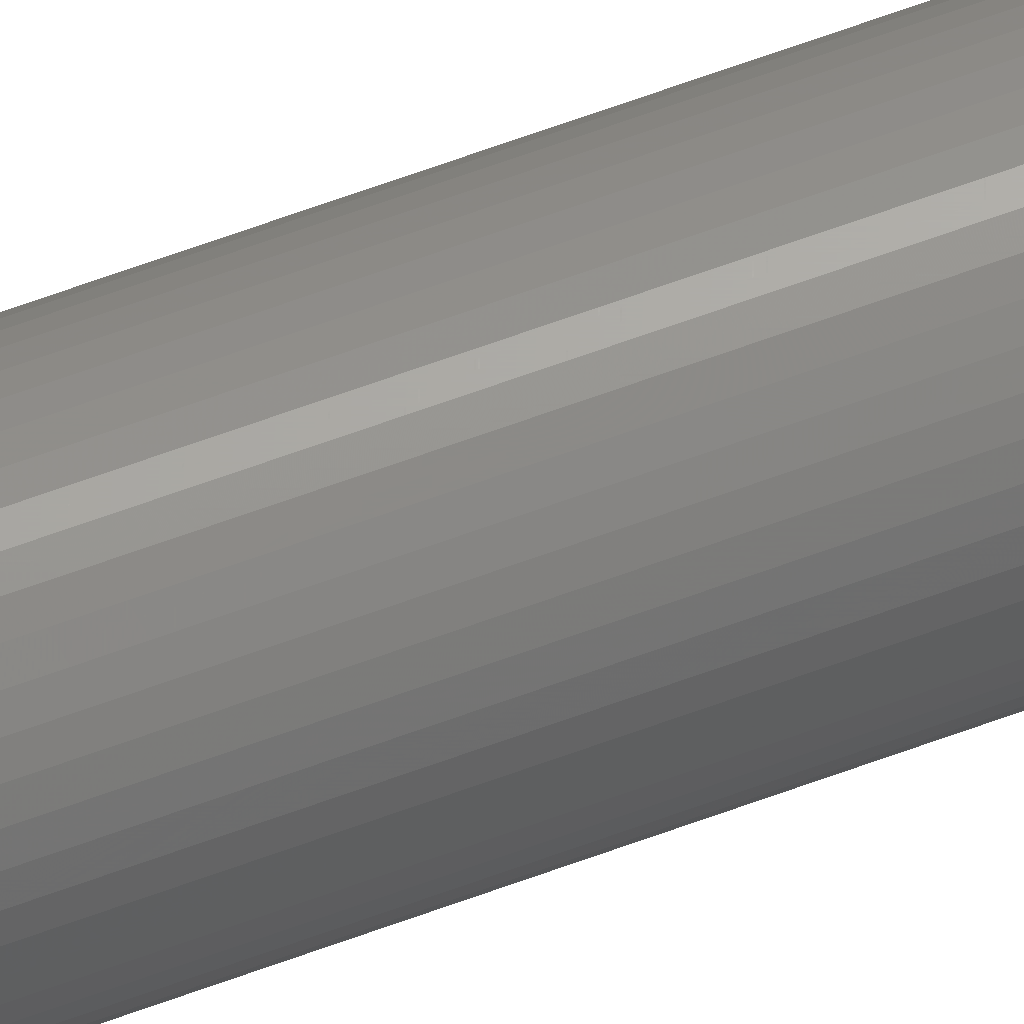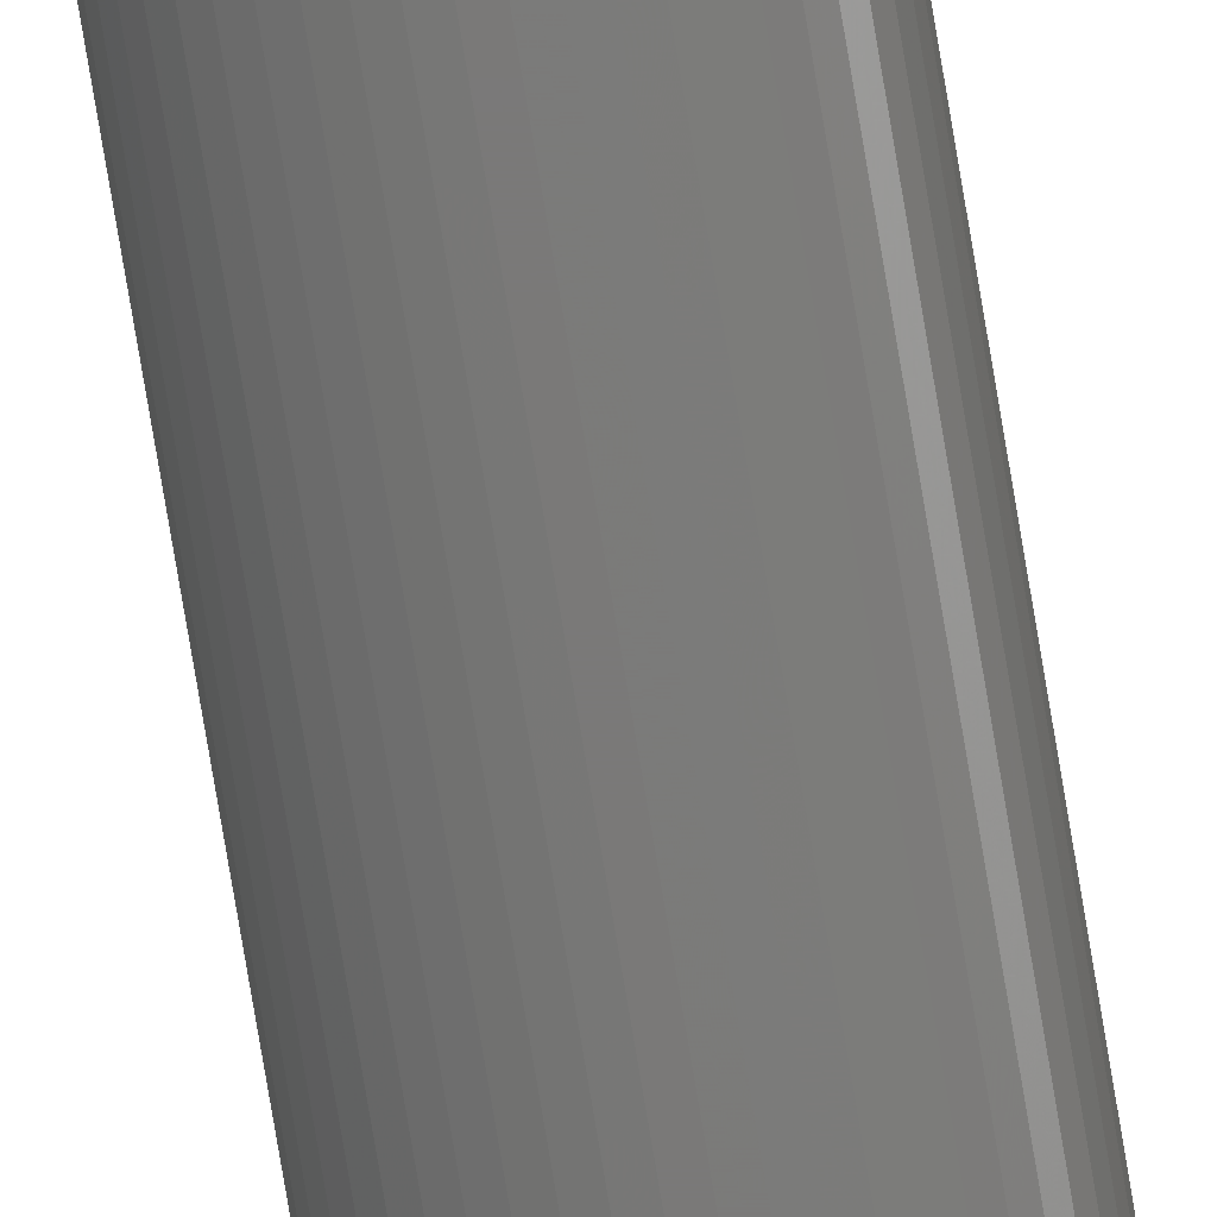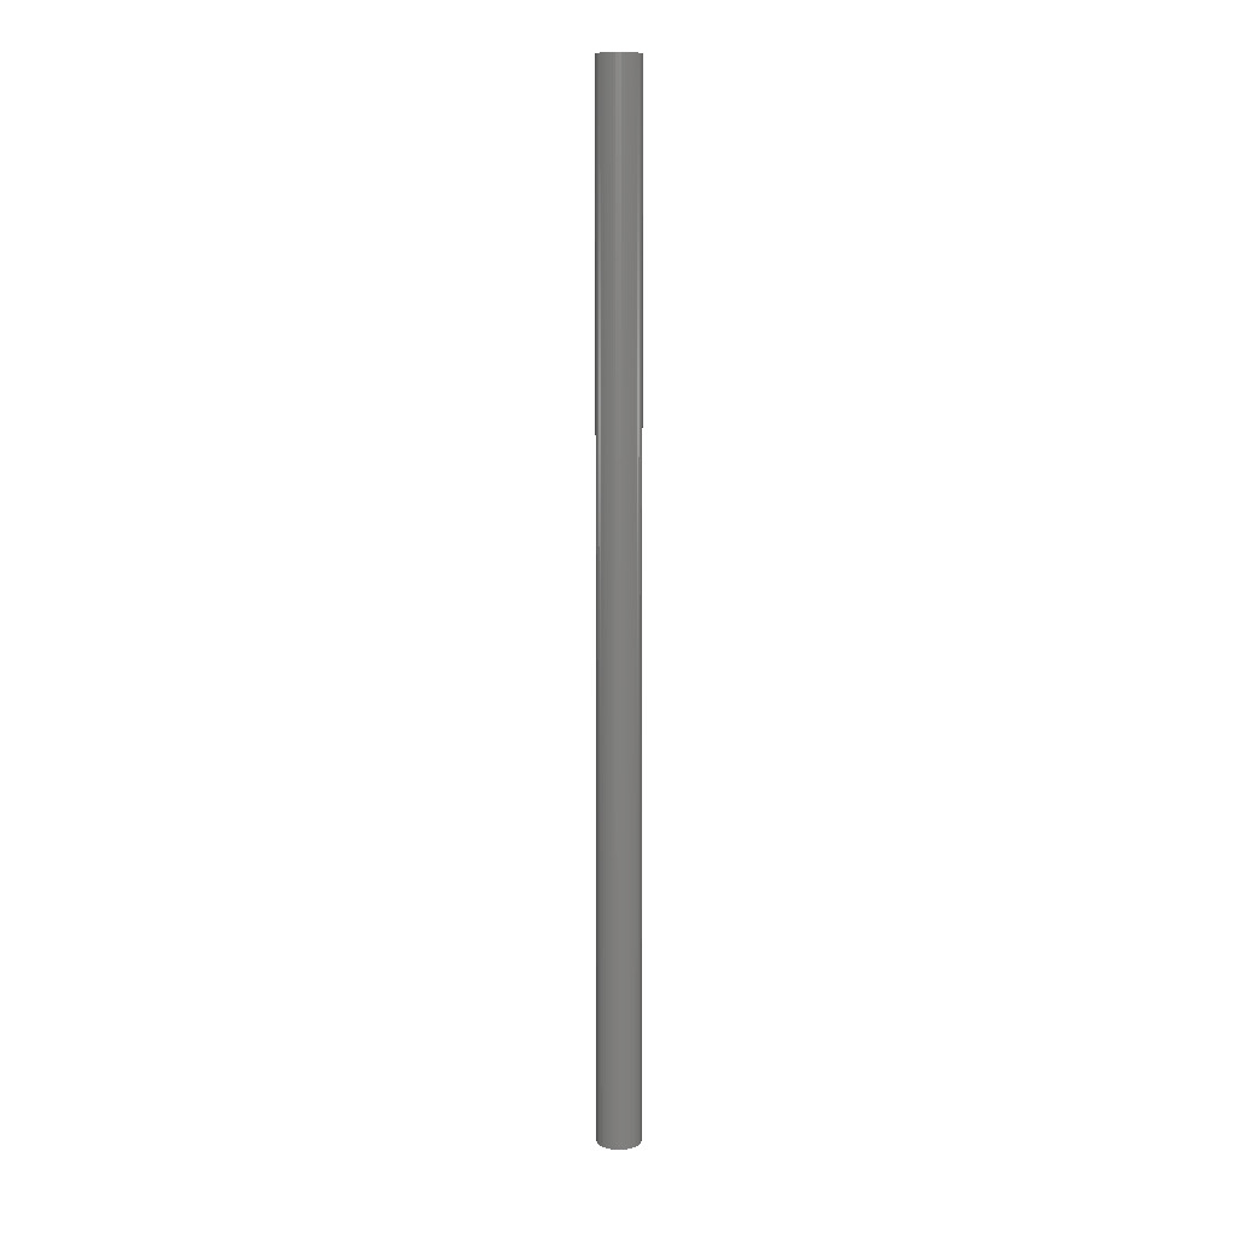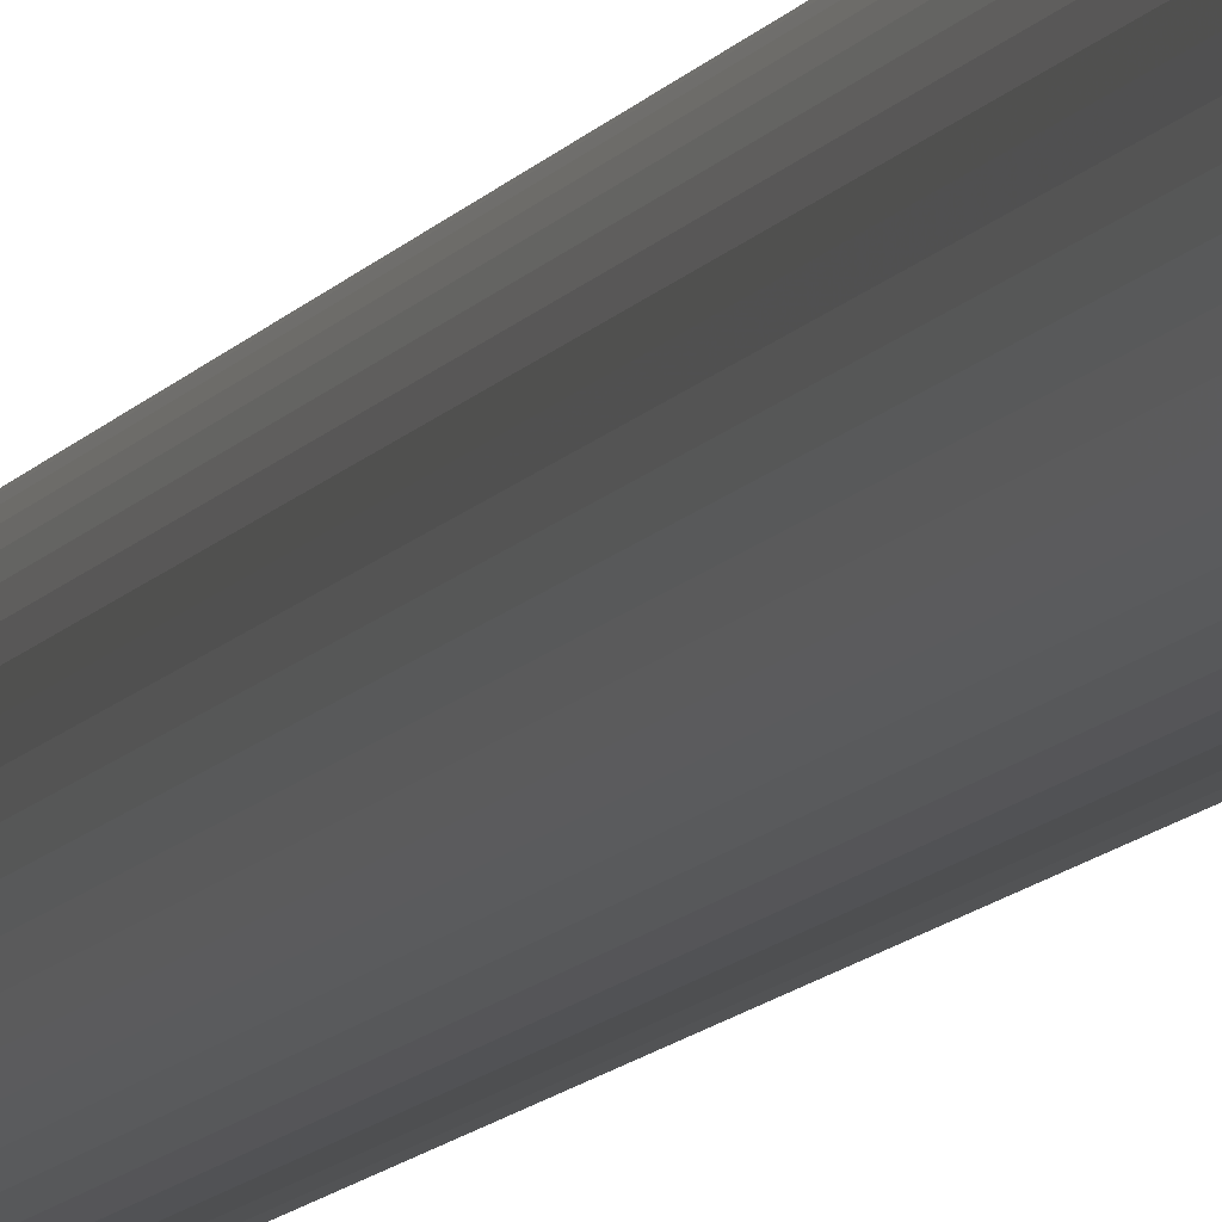
<metadata>
{"format":"stl","ext":"stl","renderer":"f3d","projection":"perspective","resolution":1024,"background":"white","views":[{"elev":64.3,"azim":-110.5,"up":"+Y"},{"elev":-72.5,"azim":-170.7,"up":"+Y"},{"elev":8.8,"azim":133.5,"up":"+Z"},{"elev":-4.5,"azim":171.4,"up":"+Y"}]}
</metadata>
<code>
# stl→obj: 100 verts, 196 faces
v 2.1 0 49.5
v 2.083 0.2632 -49.5
v 2.083 0.2632 49.5
v 2.1 0 -49.5
v 2.034 0.5222 -49.5
v 2.034 0.5222 49.5
v -2.1 0 -49.5
v -2.083 0.2632 49.5
v -2.083 0.2632 -49.5
v -2.1 0 49.5
v 0.1319 2.096 -49.5
v -0.1319 2.096 49.5
v 0.1319 2.096 49.5
v -0.1319 2.096 -49.5
v 2.083 -0.2632 -49.5
v 2.034 -0.5222 -49.5
v 1.953 -0.7731 -49.5
v 1.953 0.7731 -49.5
v 1.84 -1.012 -49.5
v 1.84 1.012 -49.5
v 1.699 -1.234 -49.5
v 1.699 1.234 -49.5
v 1.531 -1.438 -49.5
v 1.531 1.438 -49.5
v 1.339 -1.618 -49.5
v 1.339 1.618 -49.5
v 1.125 -1.773 -49.5
v 1.125 1.773 -49.5
v 0.8941 -1.9 -49.5
v 0.8941 1.9 -49.5
v 0.6489 -1.997 -49.5
v 0.6489 1.997 -49.5
v 0.3935 -2.063 -49.5
v 0.3935 2.063 -49.5
v 0.1319 -2.096 -49.5
v -0.1319 -2.096 -49.5
v -0.3935 -2.063 -49.5
v -0.3935 2.063 -49.5
v -0.6489 -1.997 -49.5
v -0.6489 1.997 -49.5
v -0.8941 -1.9 -49.5
v -0.8941 1.9 -49.5
v -1.125 -1.773 -49.5
v -1.125 1.773 -49.5
v -1.339 -1.618 -49.5
v -1.339 1.618 -49.5
v -1.531 -1.438 -49.5
v -1.531 1.438 -49.5
v -1.699 -1.234 -49.5
v -1.699 1.234 -49.5
v -1.84 -1.012 -49.5
v -1.84 1.012 -49.5
v -1.953 -0.7731 -49.5
v -1.953 0.7731 -49.5
v -2.034 -0.5222 -49.5
v -2.034 0.5222 -49.5
v -2.083 -0.2632 -49.5
v 1.339 1.618 49.5
v 1.531 1.438 49.5
v -1.531 1.438 49.5
v -1.339 1.618 49.5
v 2.083 -0.2632 49.5
v 2.034 -0.5222 49.5
v 1.953 0.7731 49.5
v 1.953 -0.7731 49.5
v 1.84 1.012 49.5
v 1.84 -1.012 49.5
v 1.699 1.234 49.5
v 1.699 -1.234 49.5
v 1.531 -1.438 49.5
v 1.339 -1.618 49.5
v 1.125 1.773 49.5
v 1.125 -1.773 49.5
v 0.8941 1.9 49.5
v 0.8941 -1.9 49.5
v 0.6489 1.997 49.5
v 0.6489 -1.997 49.5
v 0.3935 2.063 49.5
v 0.3935 -2.063 49.5
v 0.1319 -2.096 49.5
v -0.1319 -2.096 49.5
v -0.3935 2.063 49.5
v -0.3935 -2.063 49.5
v -0.6489 1.997 49.5
v -0.6489 -1.997 49.5
v -0.8941 1.9 49.5
v -0.8941 -1.9 49.5
v -1.125 1.773 49.5
v -1.125 -1.773 49.5
v -1.339 -1.618 49.5
v -1.531 -1.438 49.5
v -1.699 1.234 49.5
v -1.699 -1.234 49.5
v -1.84 1.012 49.5
v -1.84 -1.012 49.5
v -1.953 0.7731 49.5
v -1.953 -0.7731 49.5
v -2.034 0.5222 49.5
v -2.034 -0.5222 49.5
v -2.083 -0.2632 49.5
f 1 2 3
f 2 1 4
f 3 5 6
f 5 3 2
f 7 8 9
f 8 7 10
f 11 12 13
f 12 11 14
f 15 2 4
f 16 2 15
f 16 5 2
f 17 5 16
f 17 18 5
f 19 18 17
f 19 20 18
f 21 20 19
f 21 22 20
f 23 22 21
f 23 24 22
f 25 24 23
f 25 26 24
f 27 26 25
f 27 28 26
f 29 28 27
f 29 30 28
f 31 30 29
f 31 32 30
f 33 32 31
f 33 34 32
f 35 34 33
f 35 11 34
f 36 11 35
f 36 14 11
f 37 14 36
f 37 38 14
f 39 38 37
f 39 40 38
f 41 40 39
f 41 42 40
f 43 42 41
f 43 44 42
f 45 44 43
f 45 46 44
f 47 46 45
f 47 48 46
f 49 48 47
f 49 50 48
f 51 50 49
f 51 52 50
f 53 52 51
f 53 54 52
f 55 54 53
f 55 56 54
f 57 56 55
f 57 9 56
f 9 57 7
f 24 58 59
f 58 24 26
f 46 60 61
f 60 46 48
f 3 62 1
f 6 62 3
f 6 63 62
f 64 63 6
f 64 65 63
f 66 65 64
f 66 67 65
f 68 67 66
f 68 69 67
f 59 69 68
f 59 70 69
f 58 70 59
f 58 71 70
f 72 71 58
f 72 73 71
f 74 73 72
f 74 75 73
f 76 75 74
f 76 77 75
f 78 77 76
f 78 79 77
f 13 79 78
f 13 80 79
f 12 80 13
f 12 81 80
f 82 81 12
f 82 83 81
f 84 83 82
f 84 85 83
f 86 85 84
f 86 87 85
f 88 87 86
f 88 89 87
f 61 89 88
f 61 90 89
f 60 90 61
f 60 91 90
f 92 91 60
f 92 93 91
f 94 93 92
f 94 95 93
f 96 95 94
f 96 97 95
f 98 97 96
f 98 99 97
f 8 99 98
f 8 100 99
f 100 8 10
f 40 86 84
f 86 40 42
f 64 20 66
f 20 64 18
f 66 22 68
f 22 66 20
f 30 76 74
f 76 30 32
f 26 72 58
f 72 26 28
f 54 94 52
f 94 54 96
f 50 60 48
f 60 50 92
f 42 88 86
f 88 42 44
f 38 84 82
f 84 38 40
f 63 15 62
f 15 63 16
f 29 73 75
f 73 29 27
f 32 78 76
f 78 32 34
f 56 96 54
f 96 56 98
f 14 82 12
f 82 14 38
f 62 4 1
f 4 62 15
f 27 71 73
f 71 27 25
f 65 16 63
f 16 65 17
f 69 19 67
f 19 69 21
f 47 90 91
f 90 47 45
f 51 97 53
f 97 51 95
f 47 93 49
f 93 47 91
f 57 10 7
f 10 57 100
f 36 80 81
f 80 36 35
f 6 18 64
f 18 6 5
f 68 24 59
f 24 68 22
f 34 13 78
f 13 34 11
f 28 74 72
f 74 28 30
f 52 92 50
f 92 52 94
f 9 98 56
f 98 9 8
f 44 61 88
f 61 44 46
f 67 17 65
f 17 67 19
f 70 21 69
f 21 70 23
f 41 85 87
f 85 41 39
f 53 99 55
f 99 53 97
f 35 79 80
f 79 35 33
f 31 75 77
f 75 31 29
f 25 70 71
f 70 25 23
f 37 81 83
f 81 37 36
f 49 95 51
f 95 49 93
f 55 100 57
f 100 55 99
f 33 77 79
f 77 33 31
f 43 87 89
f 87 43 41
f 39 83 85
f 83 39 37
f 45 89 90
f 89 45 43

</code>
